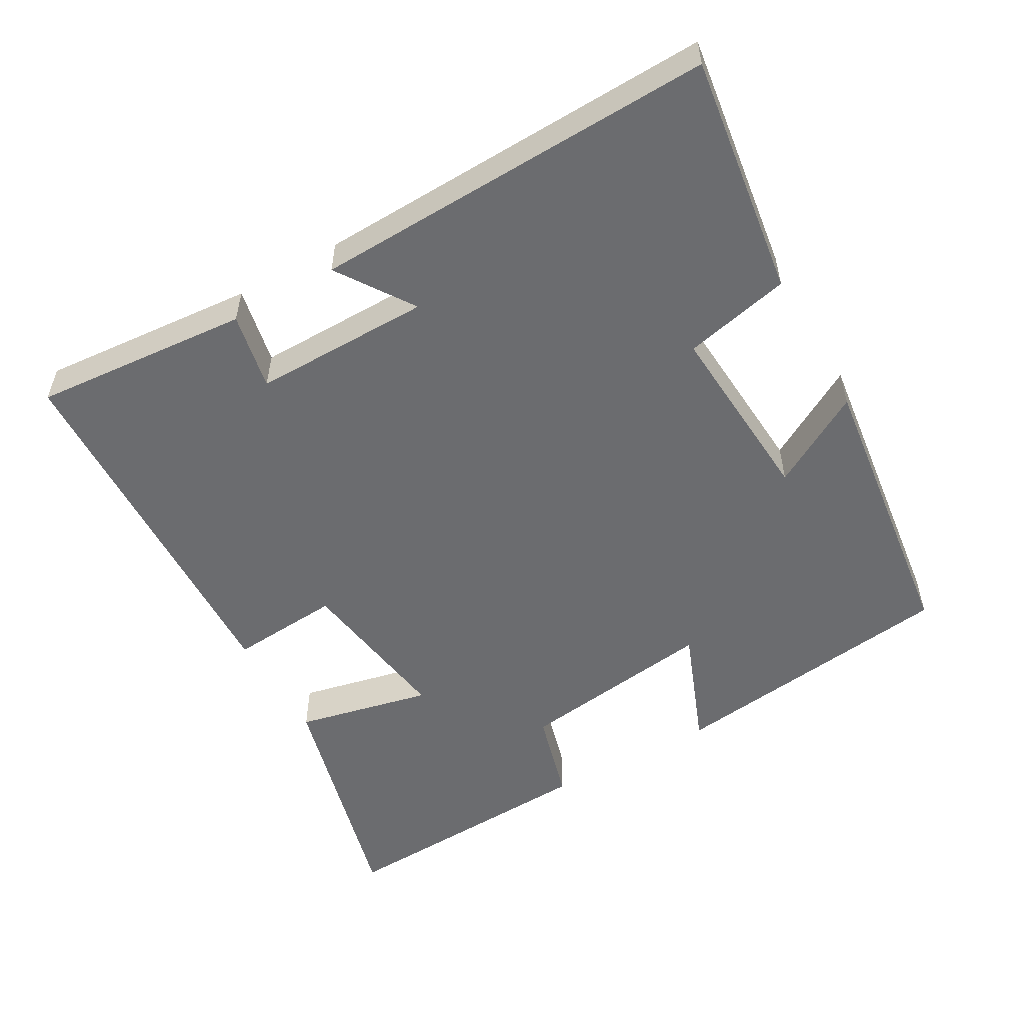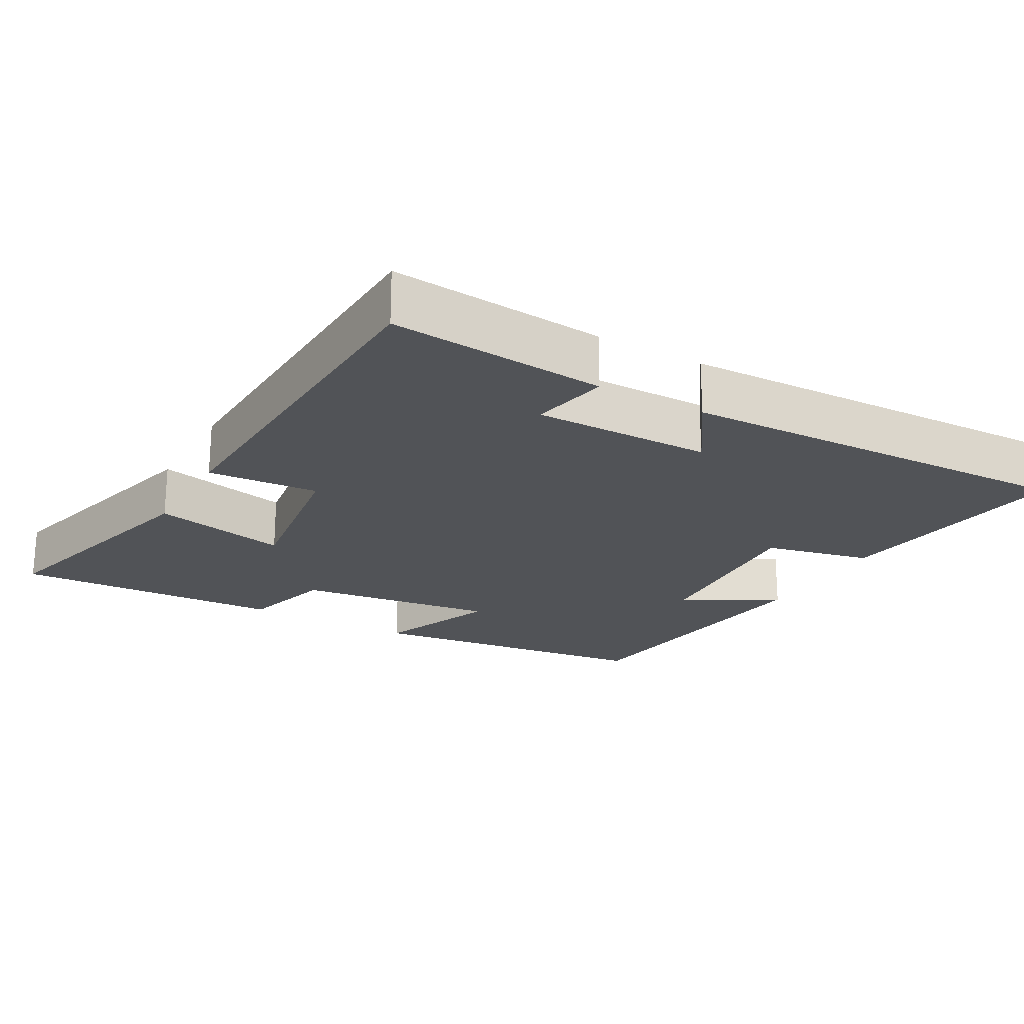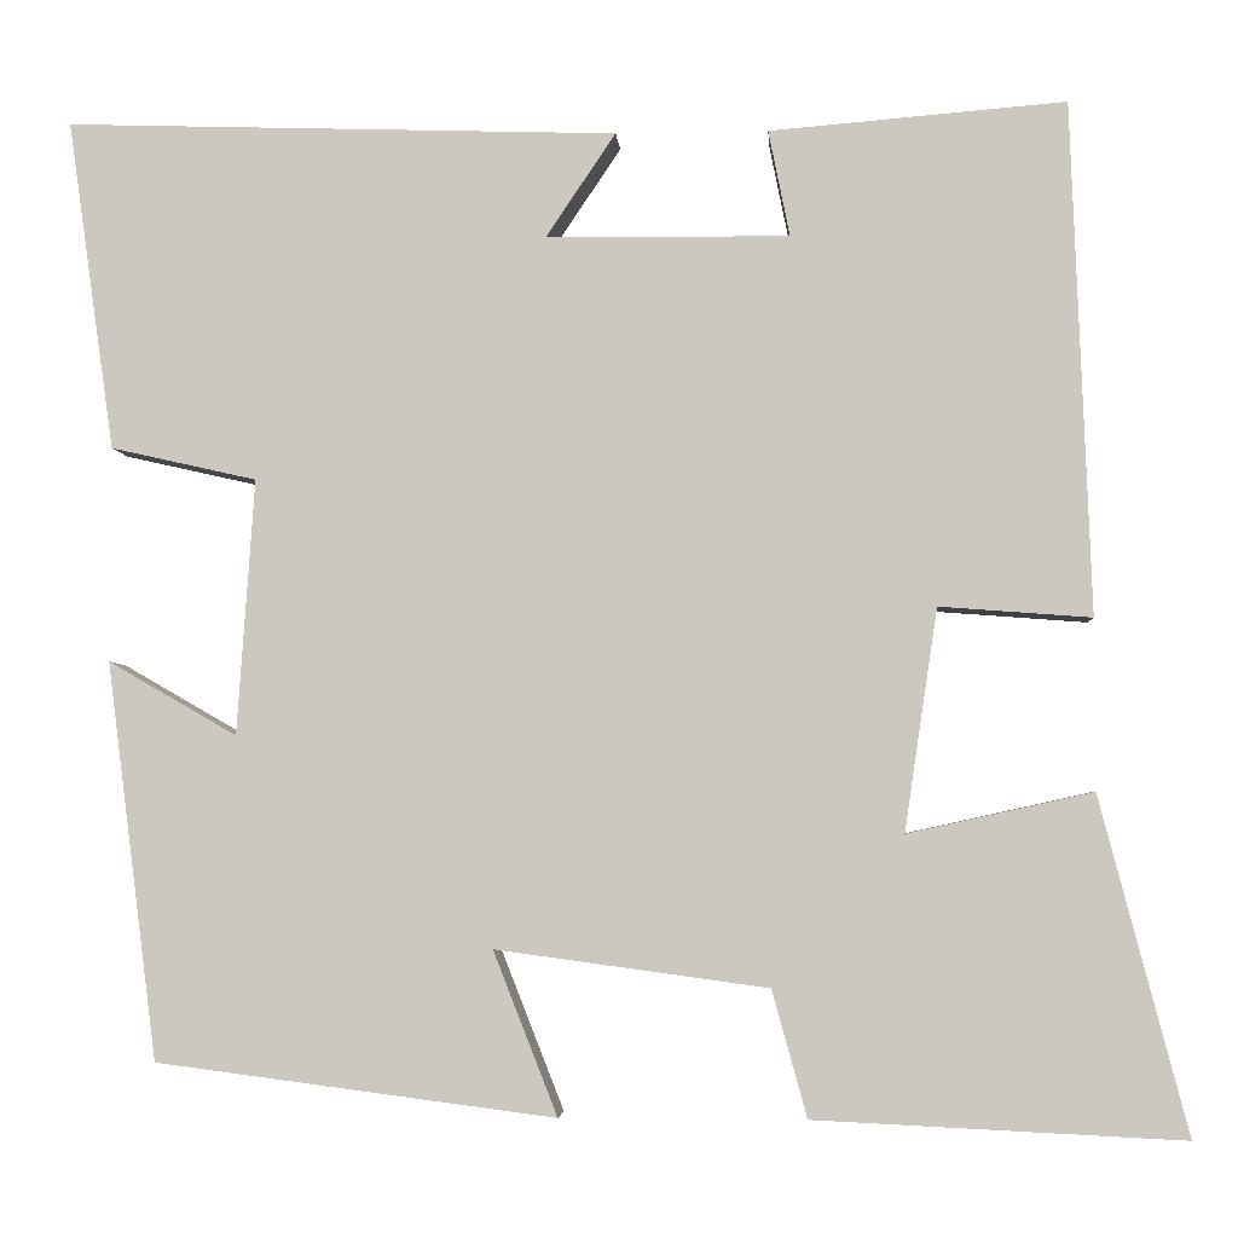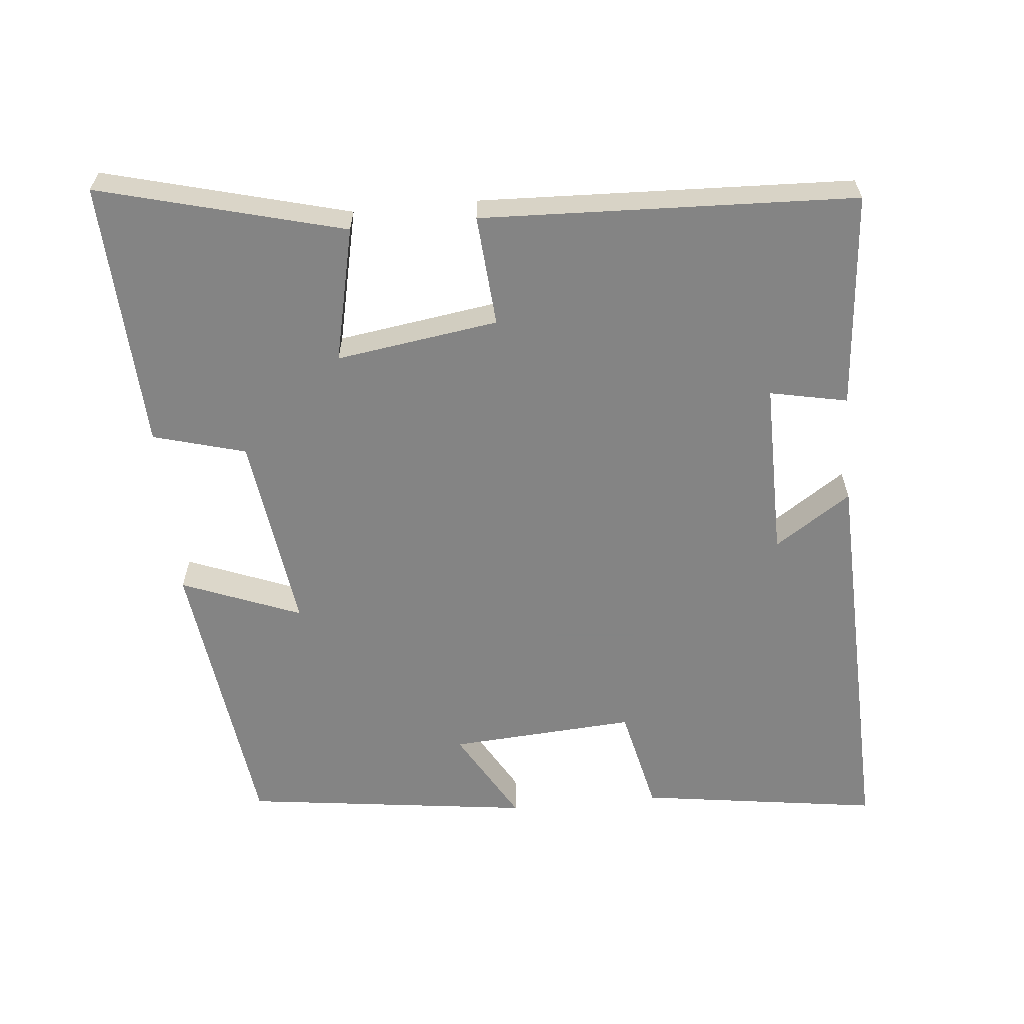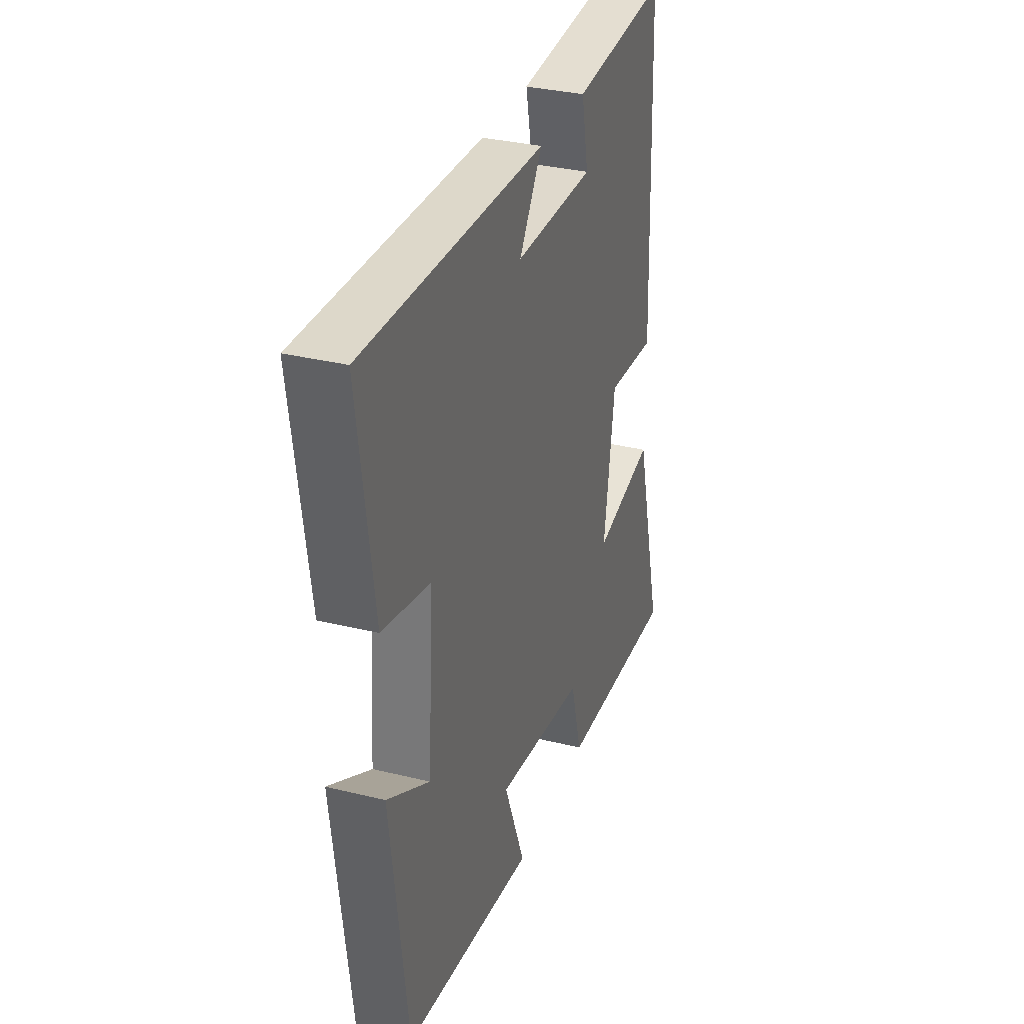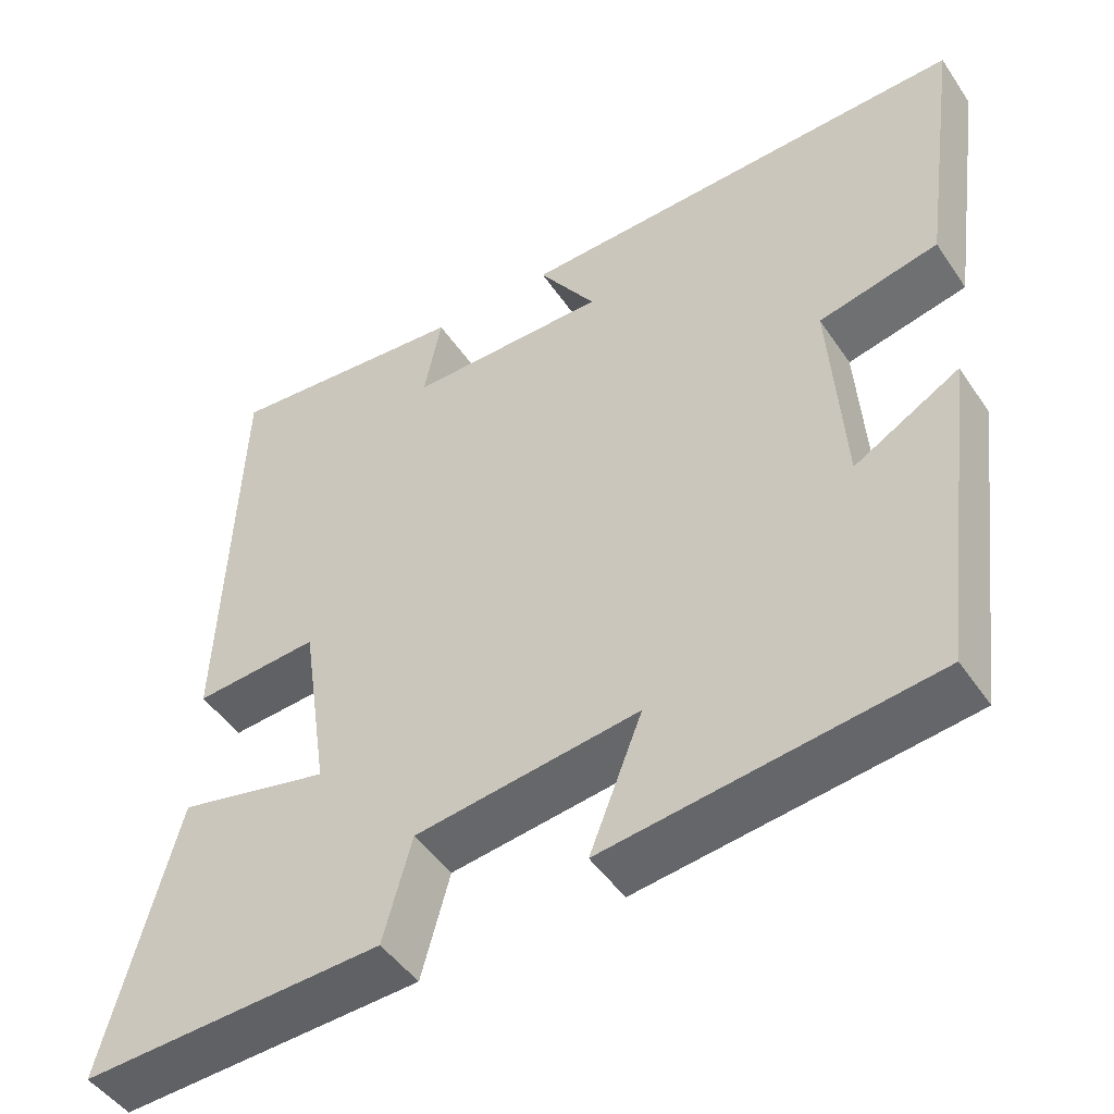
<metadata>
{"format":"obj","ext":"obj","renderer":"f3d","projection":"perspective","resolution":1024,"background":"white","views":[{"elev":-53.7,"azim":29.6,"up":"+Y"},{"elev":-21.9,"azim":-29.5,"up":"+Y"},{"elev":-4.1,"azim":-176.0,"up":"+Z"},{"elev":-61.3,"azim":-84.6,"up":"+Y"},{"elev":32.7,"azim":108.9,"up":"+Z"},{"elev":-47.4,"azim":32.4,"up":"+Z"}]}
</metadata>
<code>
v 0.548 0.07 0.519
v 0.5 0.07 0.18
v 0.35 0.07 0.146
v 0.368 0.07 -0.116
v 0.5 0.07 -0.04
v 0.448 0.07 -0.447
v 0.038 0.07 -0.5
v 0.104 0.07 -0.332
v -0.176 0.07 -0.37
v -0.212 0.07 -0.5
v -0.59 0.07 -0.518
v -0.5 0.07 -0.174
v -0.31 0.07 -0.216
v -0.344 0.07 0.012
v -0.5 0.07 0
v -0.48 0.07 0.525
v -0.176 0.07 0.5
v -0.198 0.07 0.391
v 0.052 0.07 0.393
v -0.02 0.07 0.5
v 0.548 0 0.519
v 0.5 0 0.18
v 0.35 0 0.146
v 0.368 0 -0.116
v 0.5 0 -0.04
v 0.448 0 -0.447
v 0.038 0 -0.5
v 0.104 0 -0.332
v -0.176 0 -0.37
v -0.212 0 -0.5
v -0.59 0 -0.518
v -0.5 0 -0.174
v -0.31 0 -0.216
v -0.344 0 0.012
v -0.5 0 0
v -0.48 0 0.525
v -0.176 0 0.5
v -0.198 0 0.391
v 0.052 0 0.393
v -0.02 0 0.5
f 1 2 3
f 20 1 3
f 19 20 3
f 18 19 3 4
f 16 17 18
f 15 16 18
f 14 15 18
f 13 14 18 4
f 11 12 13
f 10 11 13
f 9 10 13
f 8 9 13 4
f 6 7 8
f 5 6 8
f 4 5 8
f 23 22 21
f 23 21 40
f 23 40 39
f 24 23 39 38
f 38 37 36
f 38 36 35
f 38 35 34
f 24 38 34 33
f 33 32 31
f 33 31 30
f 33 30 29
f 24 33 29 28
f 28 27 26
f 28 26 25
f 28 25 24
f 1 21 22 2
f 2 22 23 3
f 3 23 24 4
f 4 24 25 5
f 5 25 26 6
f 6 26 27 7
f 7 27 28 8
f 8 28 29 9
f 9 29 30 10
f 10 30 31 11
f 11 31 32 12
f 12 32 33 13
f 13 33 34 14
f 14 34 35 15
f 15 35 36 16
f 16 36 37 17
f 17 37 38 18
f 18 38 39 19
f 19 39 40 20
f 20 40 21 1

</code>
